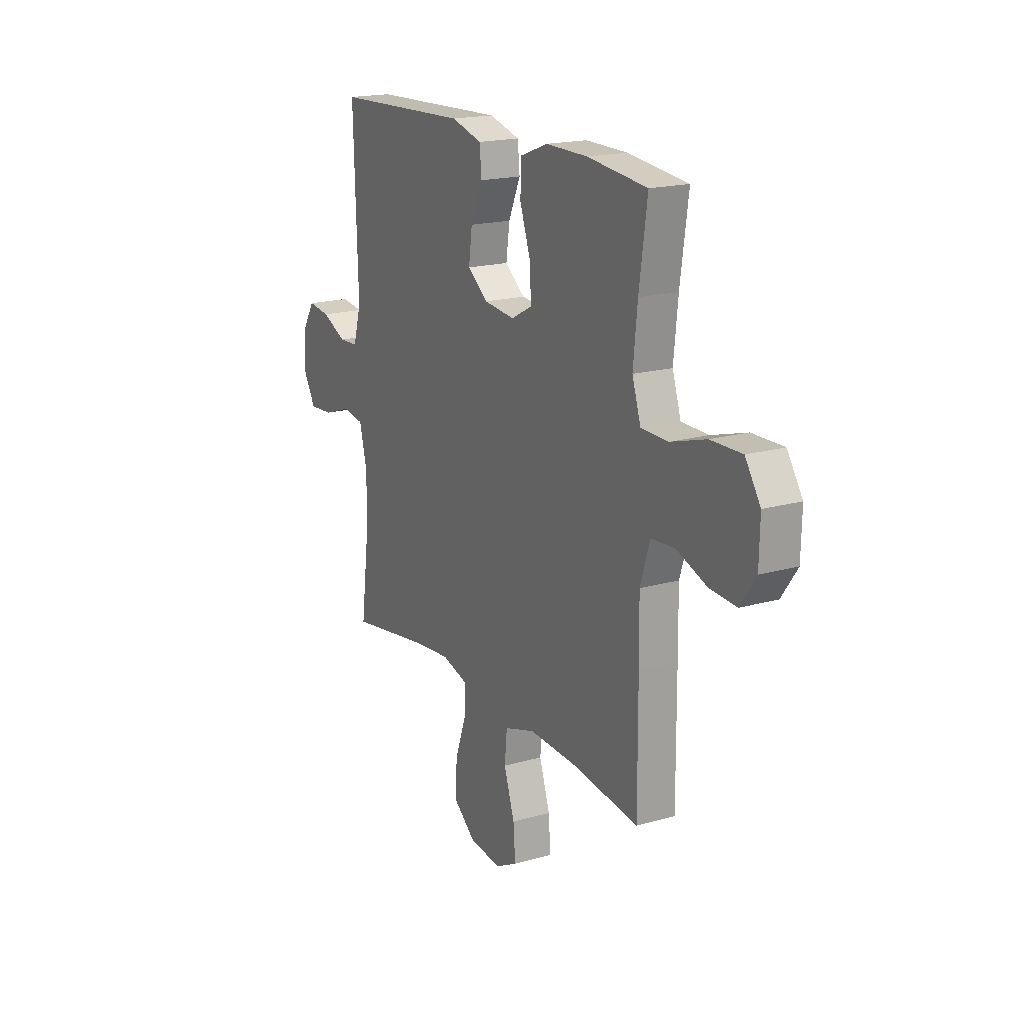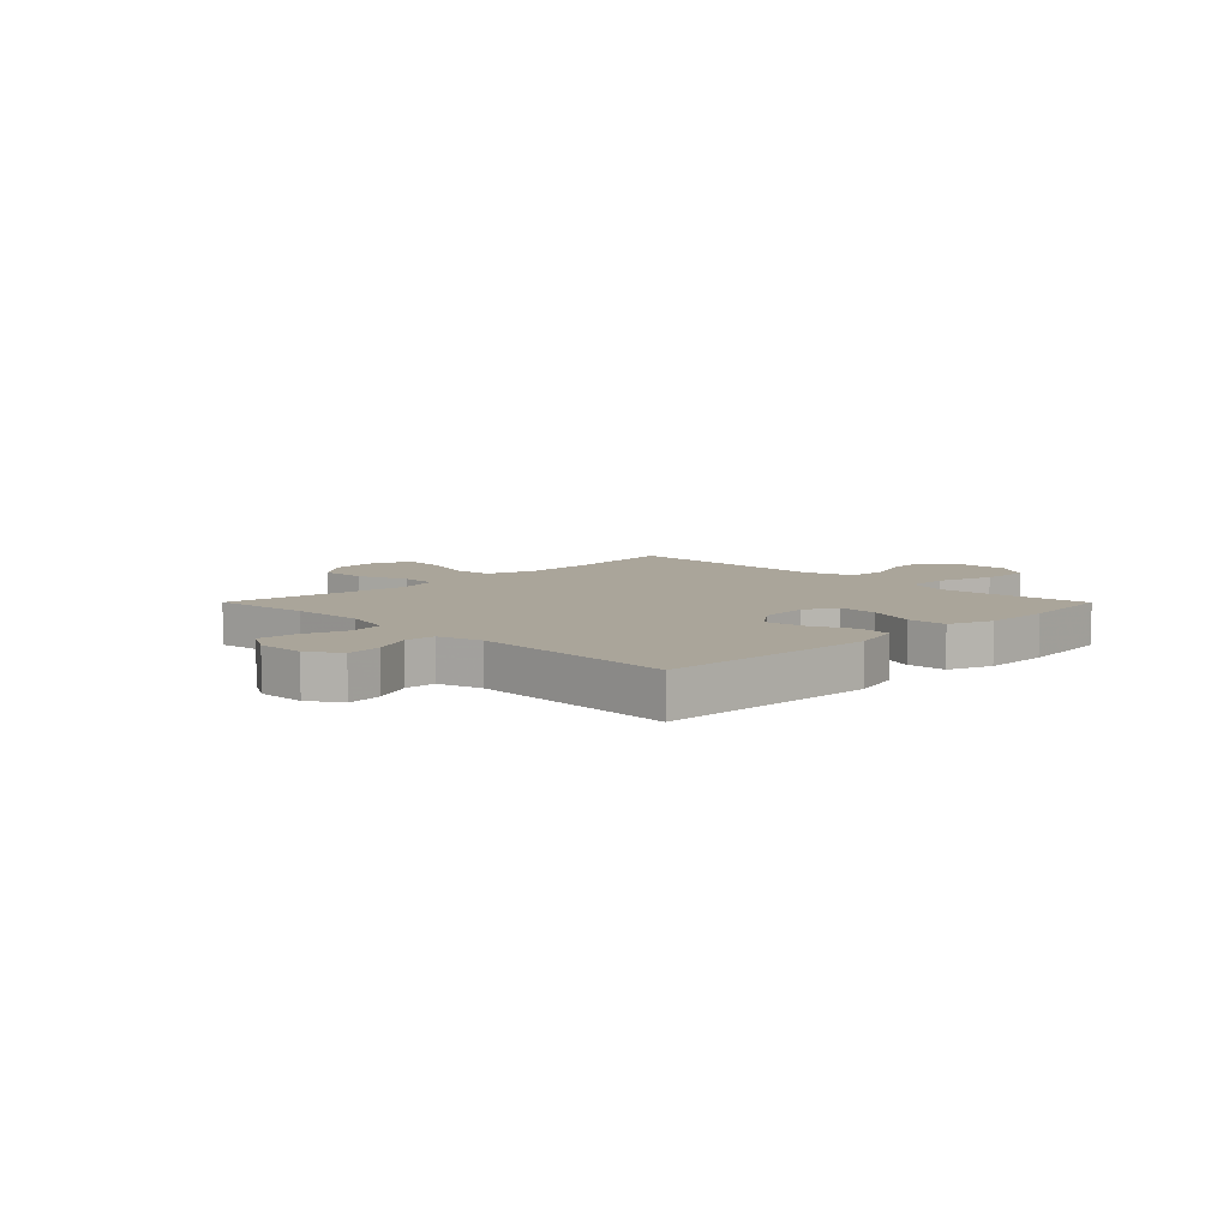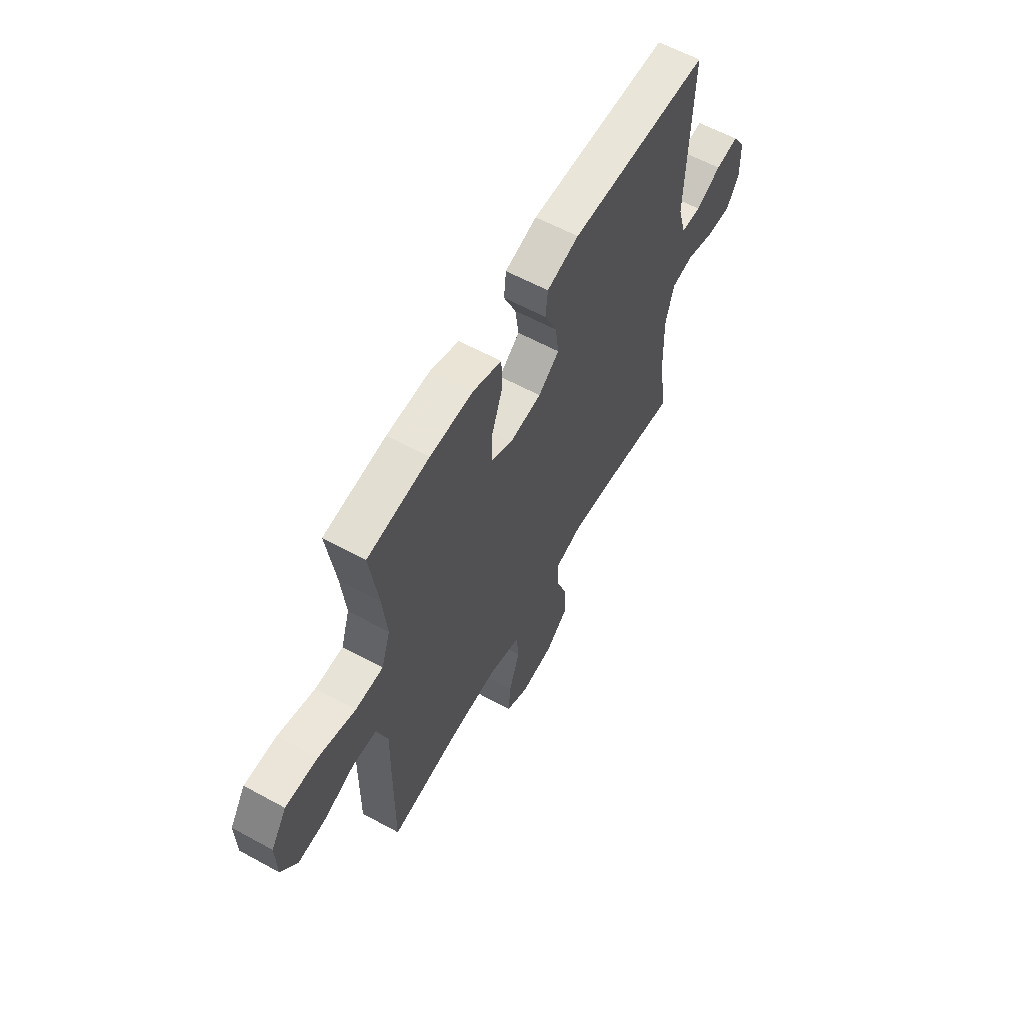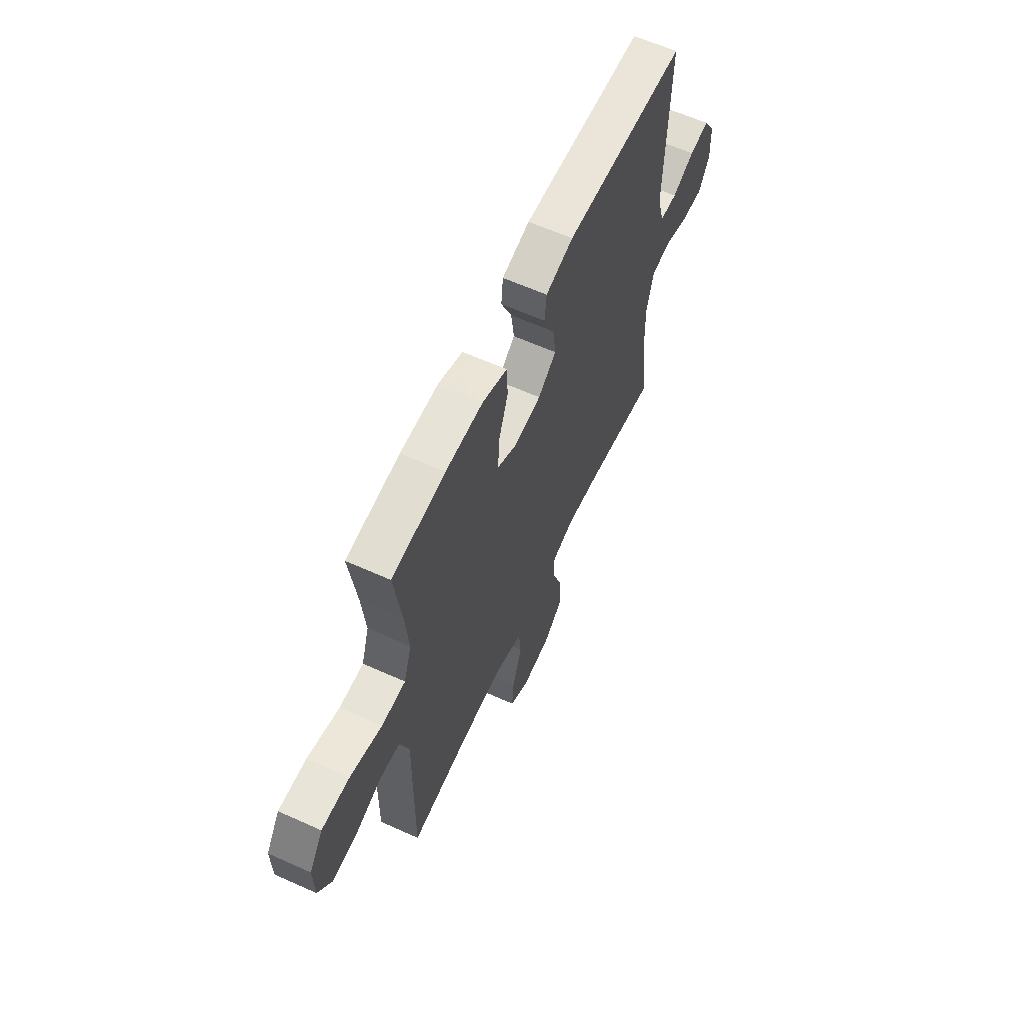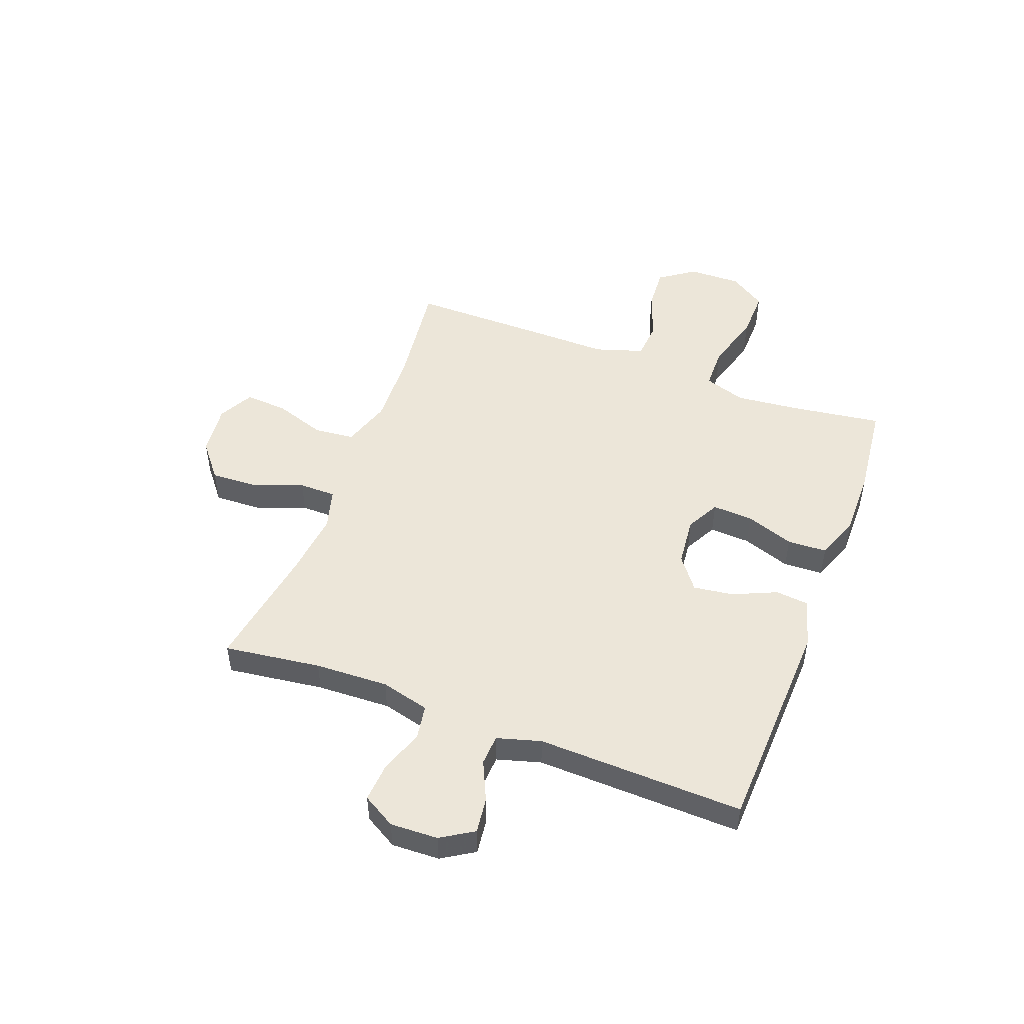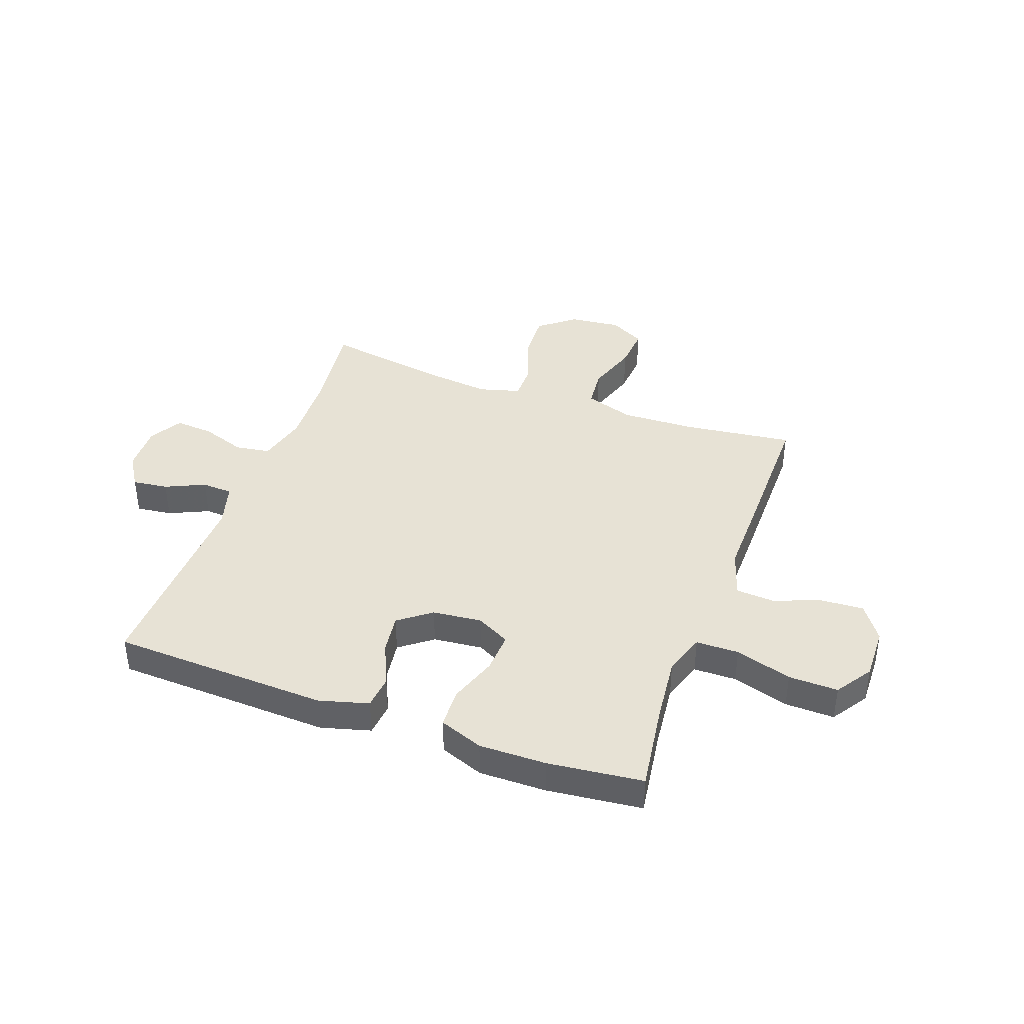
<metadata>
{"format":"obj","ext":"obj","renderer":"f3d","projection":"perspective","resolution":1024,"background":"white","views":[{"elev":18.5,"azim":61.4,"up":"+Z"},{"elev":7.6,"azim":-44.9,"up":"+Y"},{"elev":60.7,"azim":119.1,"up":"+Z"},{"elev":61.8,"azim":114.6,"up":"+Z"},{"elev":49.5,"azim":-69.4,"up":"+Y"},{"elev":40.3,"azim":19.9,"up":"+Y"}]}
</metadata>
<code>
v 0.5 0.07 -0.5
v 0.301 0.07 -0.475
v 0.165 0.07 -0.47
v 0.076 0.07 -0.499
v 0.069 0.07 -0.572
v 0.1 0.07 -0.665
v 0.106 0.07 -0.743
v 0.042 0.07 -0.777
v -0.052 0.07 -0.767
v -0.117 0.07 -0.715
v -0.113 0.07 -0.629
v -0.08 0.07 -0.538
v -0.08 0.07 -0.471
v -0.155 0.07 -0.45
v -0.273 0.07 -0.463
v -0.5 0.07 -0.5
v -0.477 0.07 -0.324
v -0.472 0.07 -0.19
v -0.495 0.07 -0.101
v -0.558 0.07 -0.091
v -0.639 0.07 -0.119
v -0.709 0.07 -0.124
v -0.744 0.07 -0.064
v -0.741 0.07 0.023
v -0.704 0.07 0.082
v -0.639 0.07 0.074
v -0.567 0.07 0.041
v -0.511 0.07 0.044
v -0.488 0.07 0.124
v -0.5 0.07 0.5
v -0.104 0.07 0.516
v -0.014 0.07 0.491
v -0.008 0.07 0.43
v -0.043 0.07 0.351
v -0.053 0.07 0.278
v 0.006 0.07 0.233
v 0.096 0.07 0.224
v 0.157 0.07 0.256
v 0.153 0.07 0.33
v 0.122 0.07 0.418
v 0.125 0.07 0.49
v 0.205 0.07 0.52
v 0.327 0.07 0.519
v 0.5 0.07 0.5
v 0.477 0.07 0.337
v 0.465 0.07 0.219
v 0.49 0.07 0.143
v 0.568 0.07 0.142
v 0.671 0.07 0.173
v 0.761 0.07 0.175
v 0.805 0.07 0.109
v 0.803 0.07 0.013
v 0.758 0.07 -0.051
v 0.68 0.07 -0.046
v 0.593 0.07 -0.014
v 0.524 0.07 -0.019
v 0.496 0.07 -0.107
v 0.498 0.07 -0.241
v 0.5 0 -0.5
v 0.301 0 -0.475
v 0.165 0 -0.47
v 0.076 0 -0.499
v 0.069 0 -0.572
v 0.1 0 -0.665
v 0.106 0 -0.743
v 0.042 0 -0.777
v -0.052 0 -0.767
v -0.117 0 -0.715
v -0.113 0 -0.629
v -0.08 0 -0.538
v -0.08 0 -0.471
v -0.155 0 -0.45
v -0.273 0 -0.463
v -0.5 0 -0.5
v -0.477 0 -0.324
v -0.472 0 -0.19
v -0.495 0 -0.101
v -0.558 0 -0.091
v -0.639 0 -0.119
v -0.709 0 -0.124
v -0.744 0 -0.064
v -0.741 0 0.023
v -0.704 0 0.082
v -0.639 0 0.074
v -0.567 0 0.041
v -0.511 0 0.044
v -0.488 0 0.124
v -0.5 0 0.5
v -0.104 0 0.516
v -0.014 0 0.491
v -0.008 0 0.43
v -0.043 0 0.351
v -0.053 0 0.278
v 0.006 0 0.233
v 0.096 0 0.224
v 0.157 0 0.256
v 0.153 0 0.33
v 0.122 0 0.418
v 0.125 0 0.49
v 0.205 0 0.52
v 0.327 0 0.519
v 0.5 0 0.5
v 0.477 0 0.337
v 0.465 0 0.219
v 0.49 0 0.143
v 0.568 0 0.142
v 0.671 0 0.173
v 0.761 0 0.175
v 0.805 0 0.109
v 0.803 0 0.013
v 0.758 0 -0.051
v 0.68 0 -0.046
v 0.593 0 -0.014
v 0.524 0 -0.019
v 0.496 0 -0.107
v 0.498 0 -0.241
f 57 58 1 2
f 56 57 2 3
f 53 54 55
f 52 53 55
f 51 52 55
f 50 51 55
f 49 50 55
f 48 49 55
f 47 48 55 56
f 56 3 4
f 47 56 4
f 46 47 4
f 43 44 45
f 42 43 45
f 41 42 45
f 40 41 45
f 39 40 45
f 38 39 45 46
f 37 38 46 4
f 32 33 34
f 31 32 34
f 30 31 34
f 29 30 34
f 28 29 34 35
f 25 26 27
f 24 25 27
f 23 24 27
f 22 23 27
f 21 22 27
f 20 21 27
f 19 20 27 28
f 28 35 36
f 19 28 36
f 18 19 36
f 15 16 17
f 18 36 37
f 17 18 37
f 15 17 37
f 14 15 37
f 10 11 12
f 9 10 12
f 8 9 12
f 7 8 12
f 6 7 12
f 5 6 12
f 4 5 12 13
f 4 13 14 37
f 60 59 116 115
f 61 60 115 114
f 113 112 111
f 113 111 110
f 113 110 109
f 113 109 108
f 113 108 107
f 113 107 106
f 114 113 106 105
f 62 61 114
f 62 114 105
f 62 105 104
f 103 102 101
f 103 101 100
f 103 100 99
f 103 99 98
f 103 98 97
f 104 103 97 96
f 62 104 96 95
f 92 91 90
f 92 90 89
f 92 89 88
f 92 88 87
f 93 92 87 86
f 85 84 83
f 85 83 82
f 85 82 81
f 85 81 80
f 85 80 79
f 85 79 78
f 86 85 78 77
f 94 93 86
f 94 86 77
f 94 77 76
f 75 74 73
f 95 94 76
f 95 76 75
f 95 75 73
f 95 73 72
f 70 69 68
f 70 68 67
f 70 67 66
f 70 66 65
f 70 65 64
f 70 64 63
f 71 70 63 62
f 95 72 71 62
f 1 59 60 2
f 2 60 61 3
f 3 61 62 4
f 4 62 63 5
f 5 63 64 6
f 6 64 65 7
f 7 65 66 8
f 8 66 67 9
f 9 67 68 10
f 10 68 69 11
f 11 69 70 12
f 12 70 71 13
f 13 71 72 14
f 14 72 73 15
f 15 73 74 16
f 16 74 75 17
f 17 75 76 18
f 18 76 77 19
f 19 77 78 20
f 20 78 79 21
f 21 79 80 22
f 22 80 81 23
f 23 81 82 24
f 24 82 83 25
f 25 83 84 26
f 26 84 85 27
f 27 85 86 28
f 28 86 87 29
f 29 87 88 30
f 30 88 89 31
f 31 89 90 32
f 32 90 91 33
f 33 91 92 34
f 34 92 93 35
f 35 93 94 36
f 36 94 95 37
f 37 95 96 38
f 38 96 97 39
f 39 97 98 40
f 40 98 99 41
f 41 99 100 42
f 42 100 101 43
f 43 101 102 44
f 44 102 103 45
f 45 103 104 46
f 46 104 105 47
f 47 105 106 48
f 48 106 107 49
f 49 107 108 50
f 50 108 109 51
f 51 109 110 52
f 52 110 111 53
f 53 111 112 54
f 54 112 113 55
f 55 113 114 56
f 56 114 115 57
f 57 115 116 58
f 58 116 59 1

</code>
